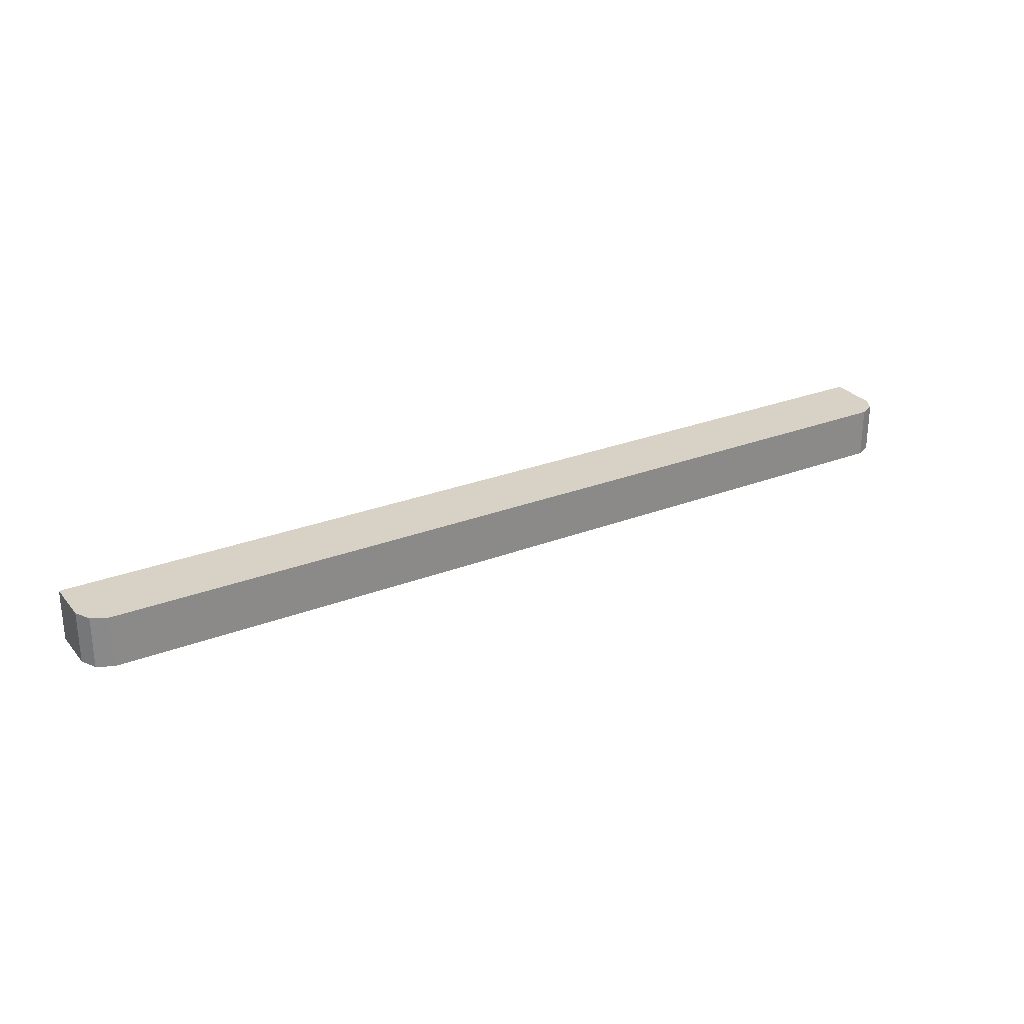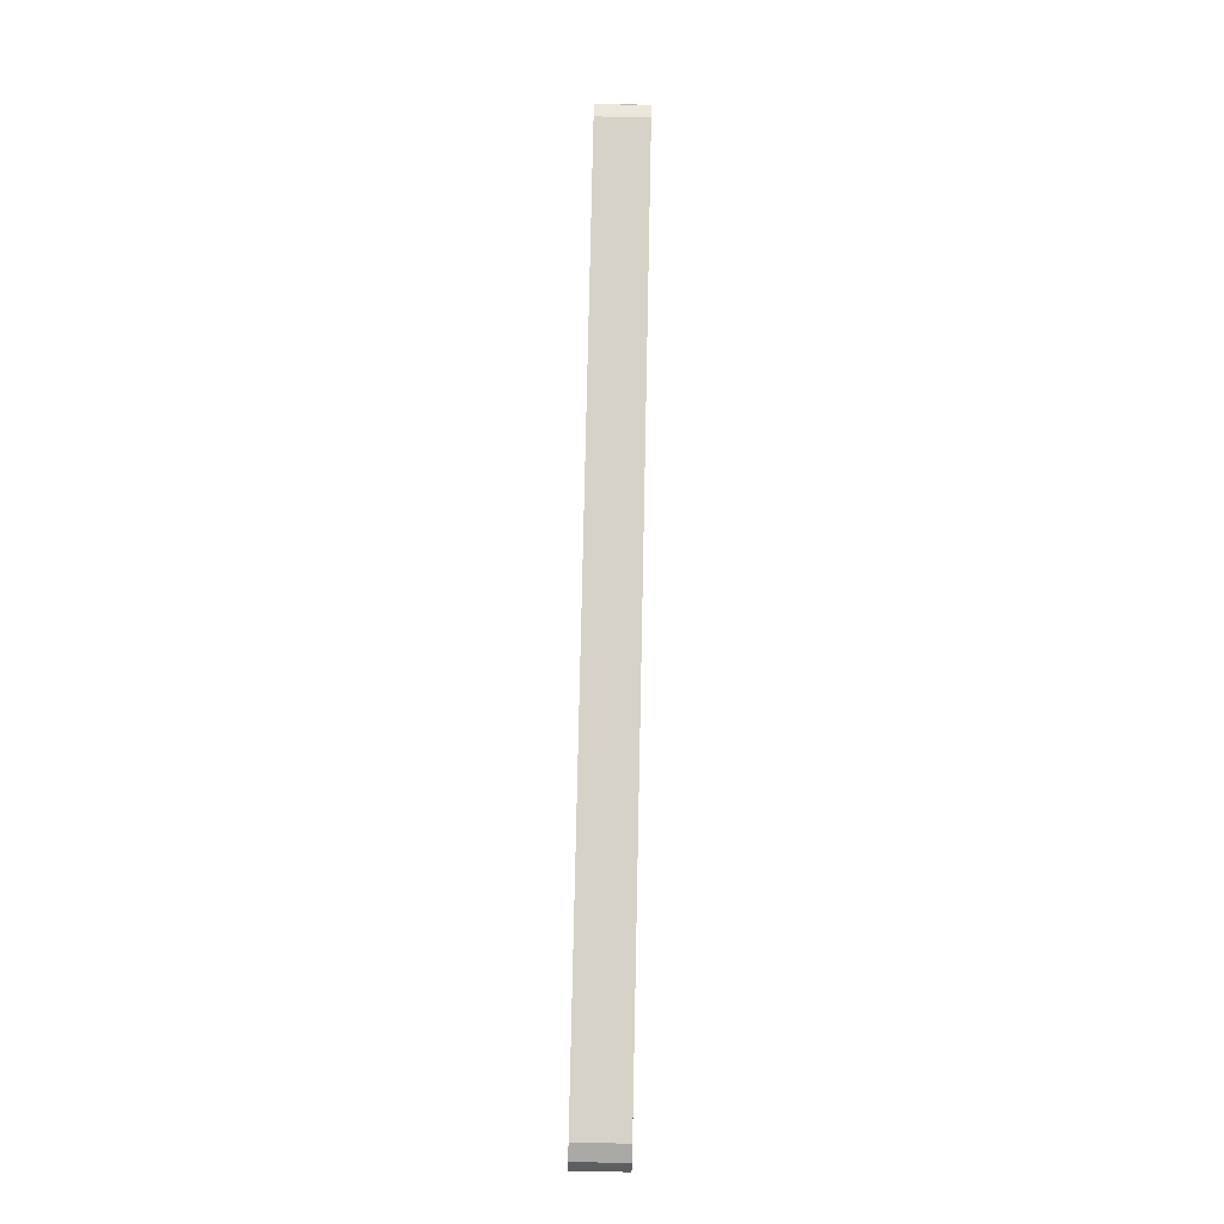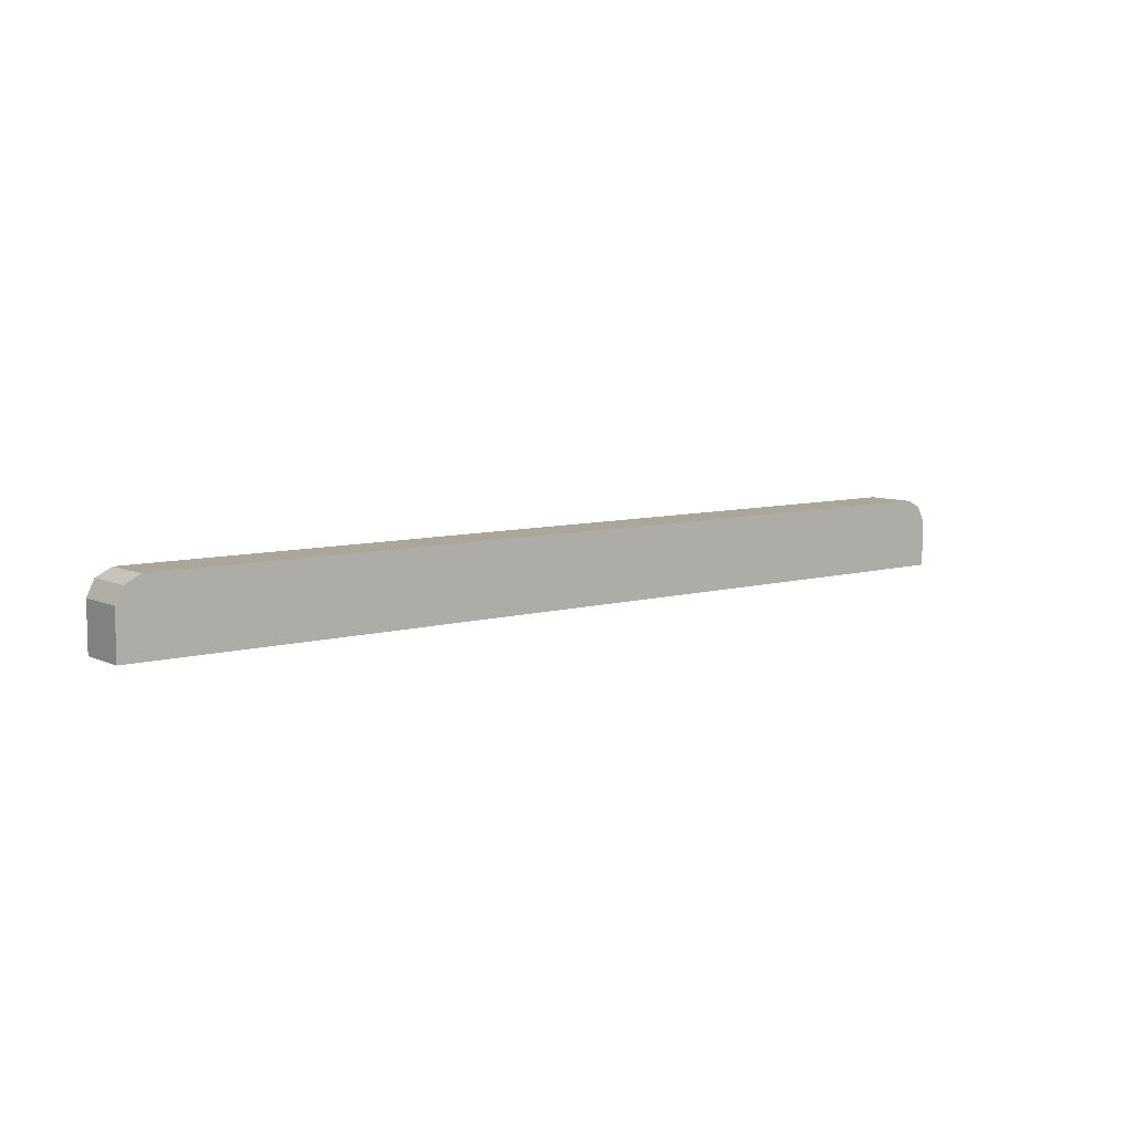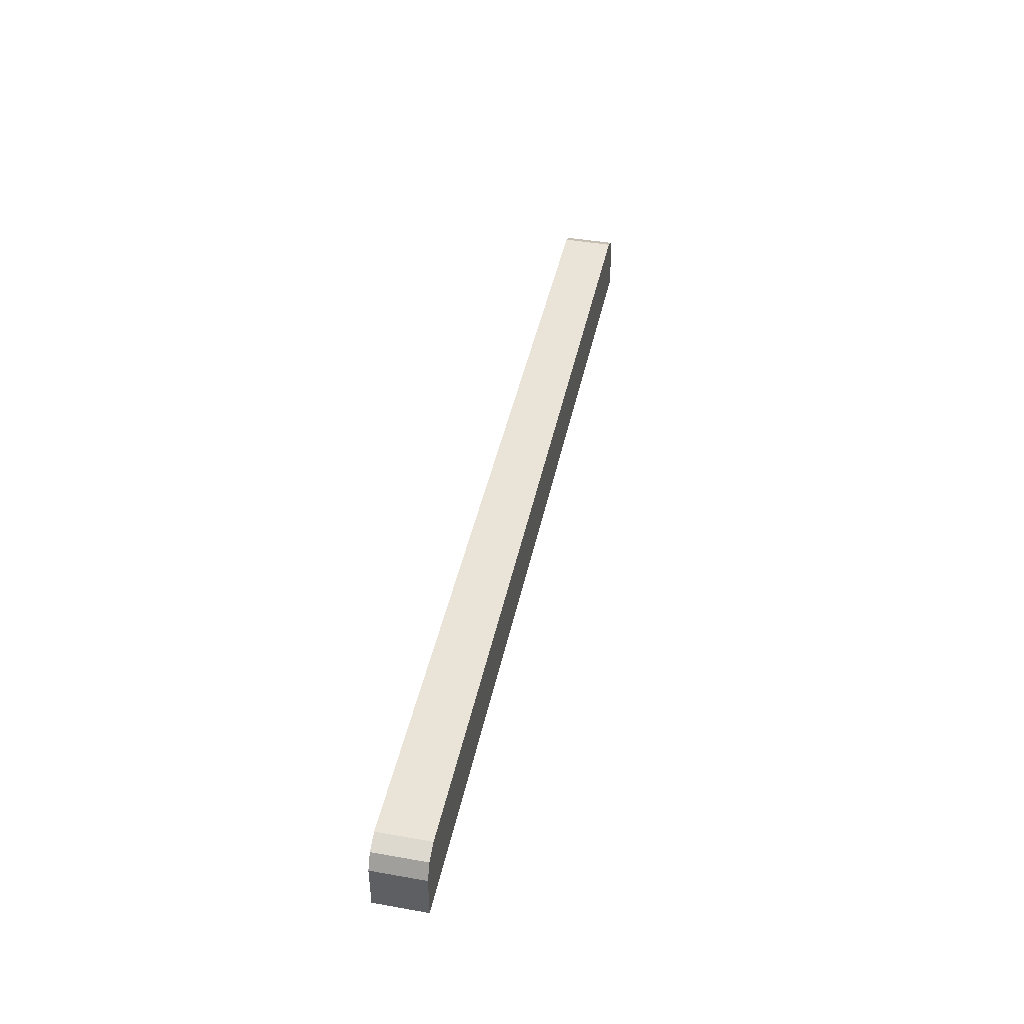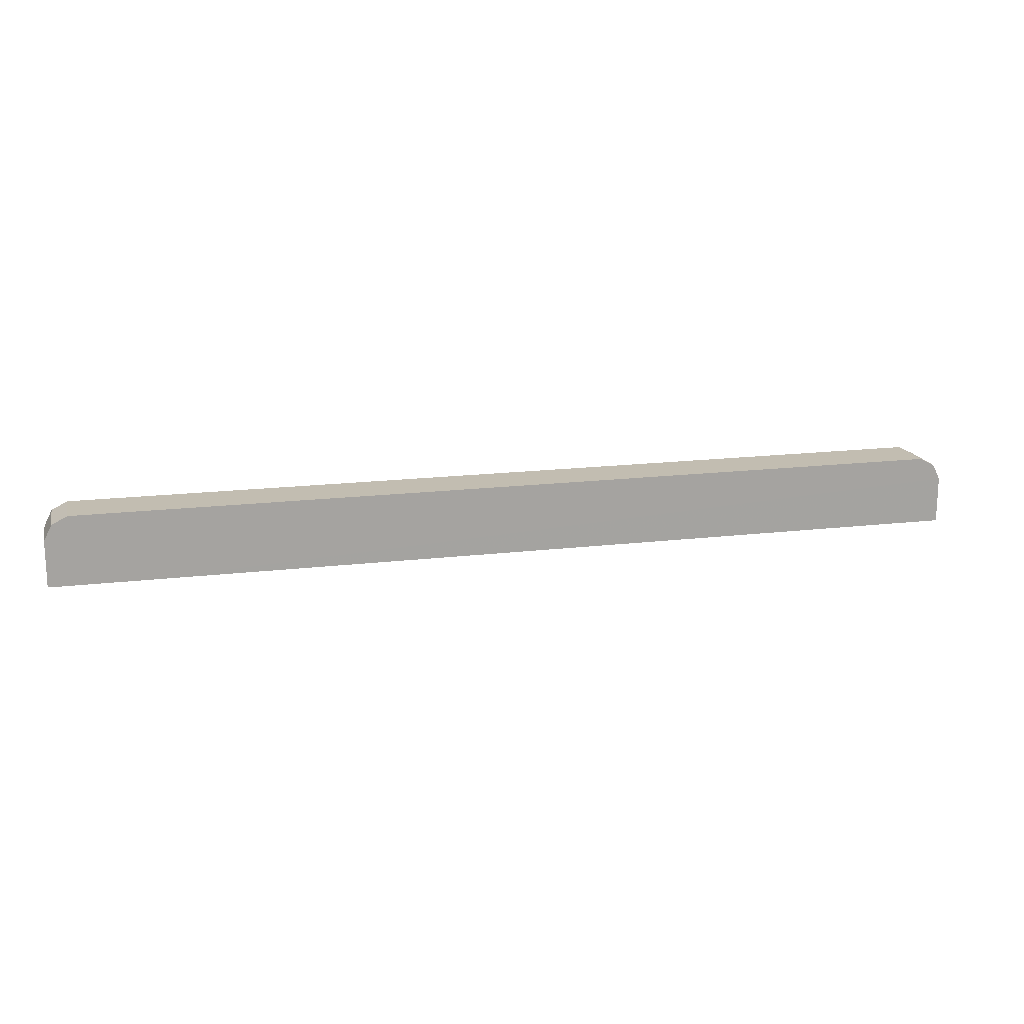
<metadata>
{"format":"obj","ext":"obj","renderer":"f3d","projection":"perspective","resolution":1024,"background":"white","views":[{"elev":27.2,"azim":-30.9,"up":"+Y"},{"elev":78.0,"azim":-88.8,"up":"+Z"},{"elev":7.8,"azim":141.5,"up":"+Z"},{"elev":43.3,"azim":101.8,"up":"+Z"},{"elev":16.8,"azim":-13.7,"up":"+Z"}]}
</metadata>
<code>
v 0.3737 0.7572 0.1077
v 0.38 0.7572 0.09502
v 0.38 0.799 0.09502
v 0.38 0.7572 0.05681
v -0.3044 0.7572 0.05681
v -0.3611 0.7572 0.114
v 0.3611 0.7572 0.114
v 0.3611 0.799 0.114
v 0.3737 0.799 0.1077
v 0.38 0.799 0.05681
v -0.3801 0.799 0.05681
v -0.3801 0.7572 0.05681
v -0.3801 0.7572 0.09502
v -0.3801 0.799 0.09502
v -0.3611 0.799 0.114
v -0.3737 0.799 0.1077
v -0.3737 0.7572 0.1077
v 6.099e-05 0.799 0.114
f 14 11 13
f 14 15 11
f 16 15 14
f 16 17 15
f 16 14 17
f 14 13 17
f 17 13 6
f 15 18 11
f 15 6 18
f 18 10 11
f 8 10 18
f 8 18 6
f 13 12 6
f 12 5 6
f 17 6 15
f 13 11 12
f 9 1 3
f 5 11 10
f 12 11 5
f 2 4 3
f 2 5 4
f 2 1 5
f 1 6 5
f 7 6 1
f 7 8 6
f 2 3 1
f 9 8 1
f 9 3 8
f 3 10 8
f 3 4 10
f 4 5 10
f 7 1 8

</code>
